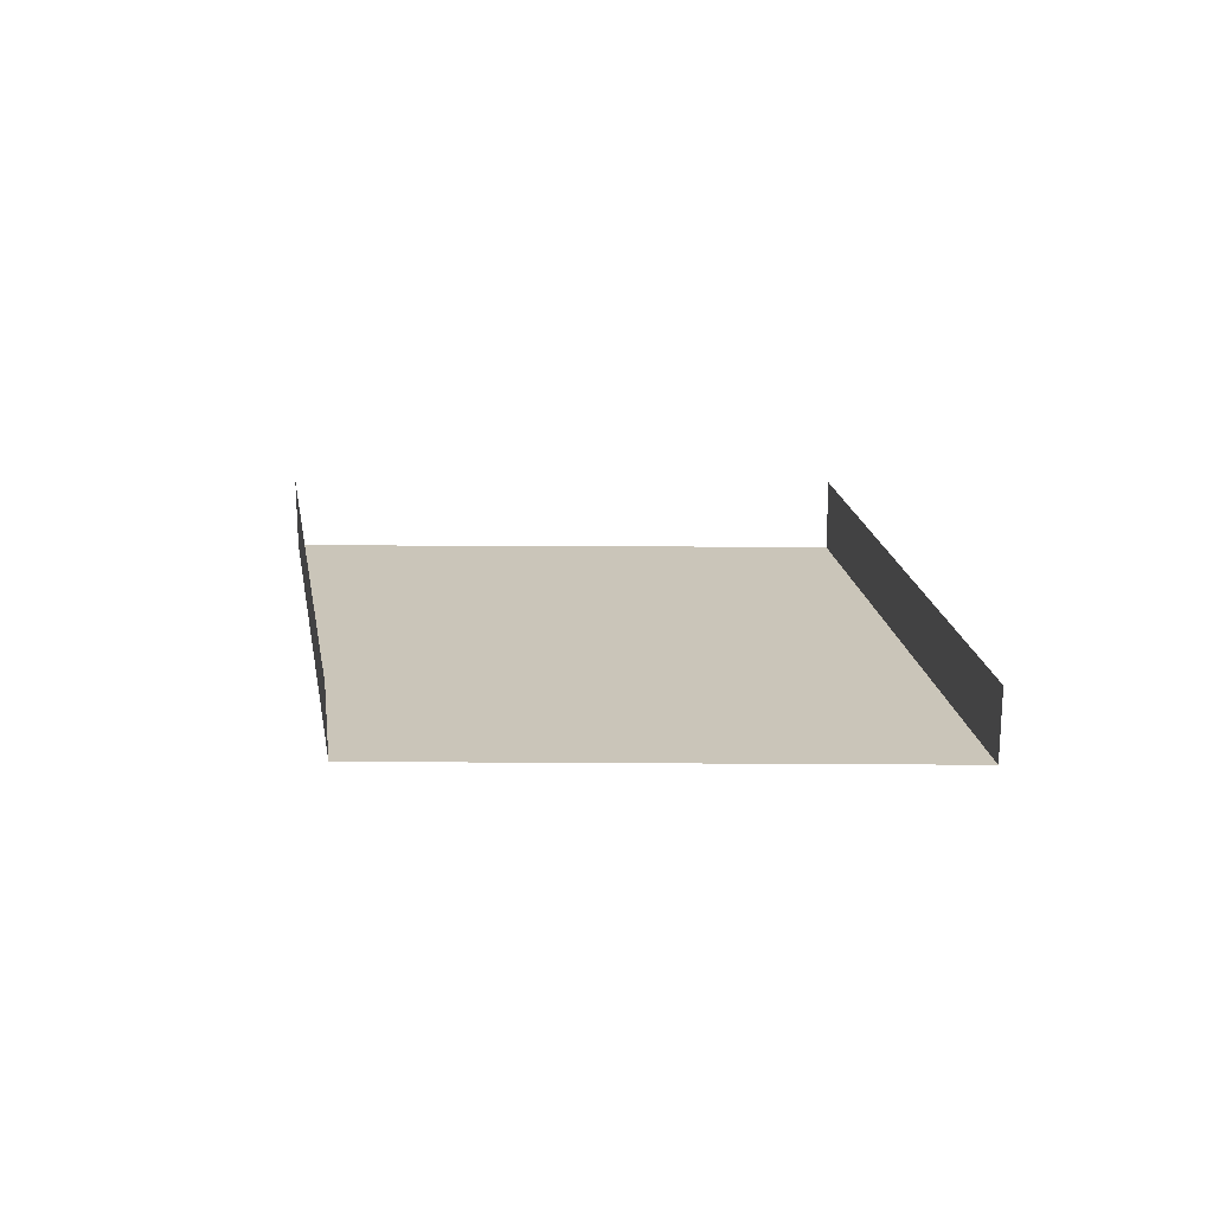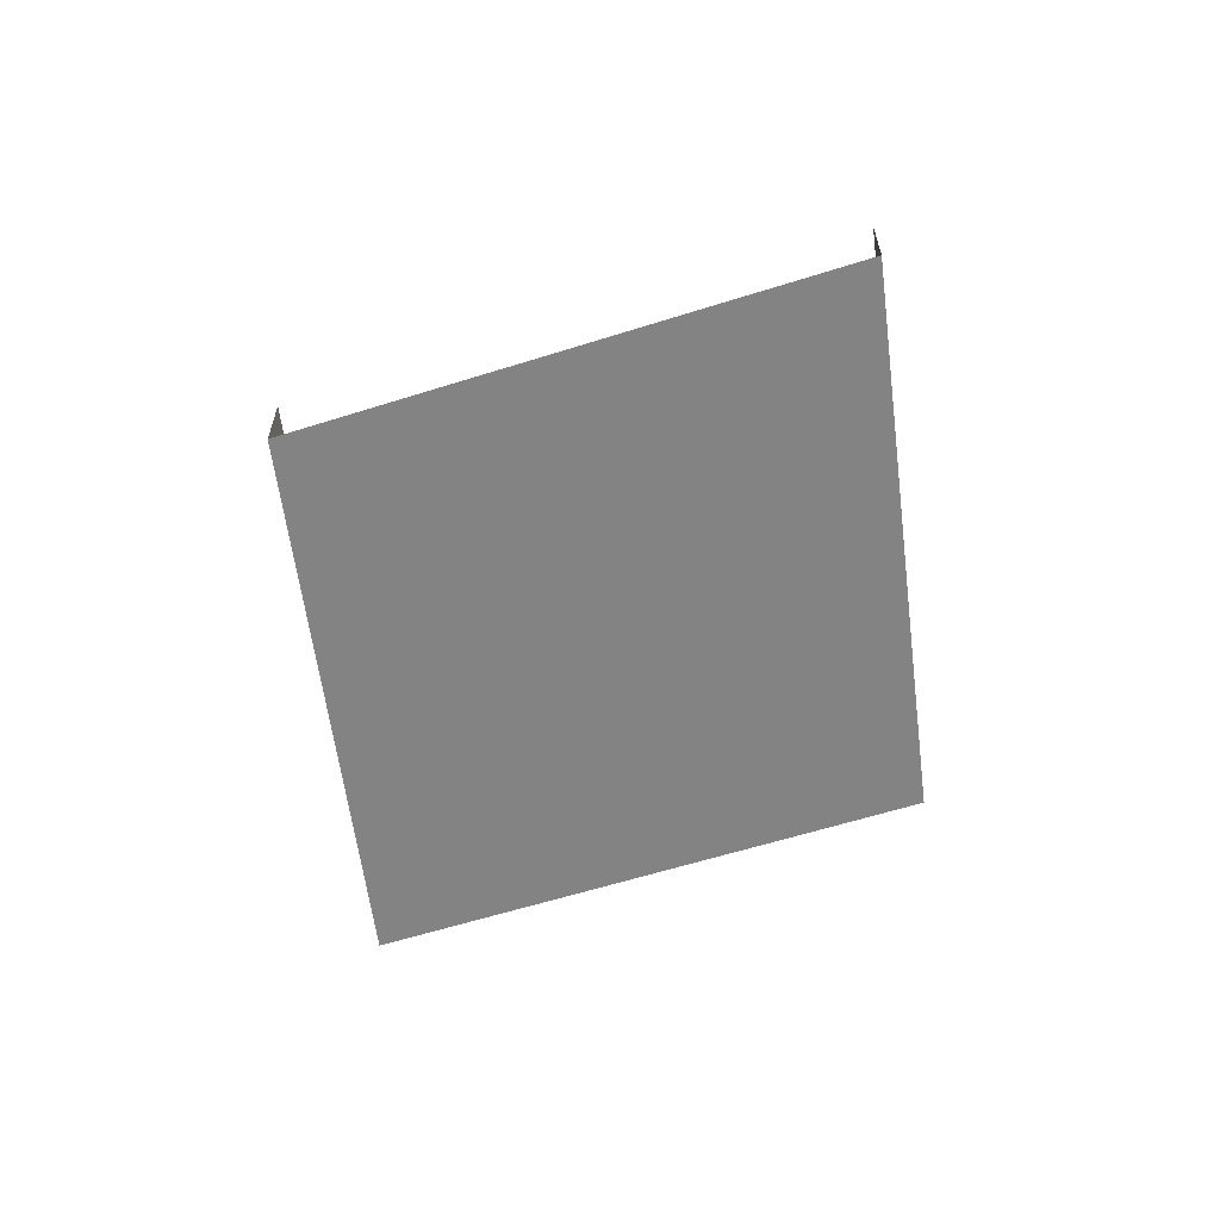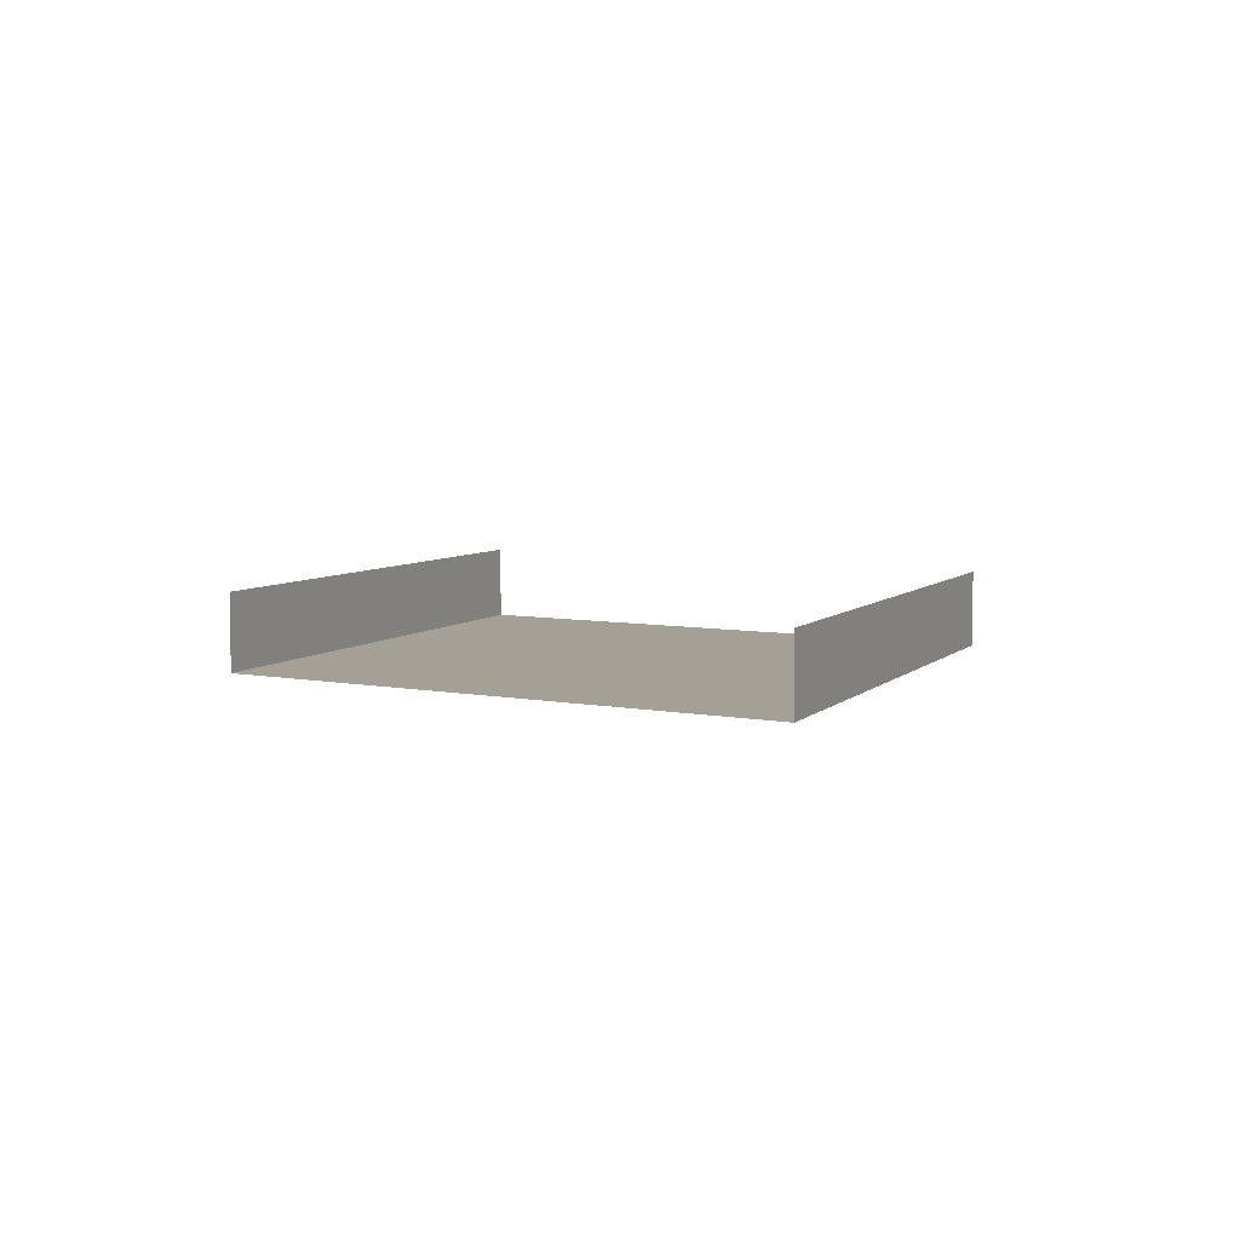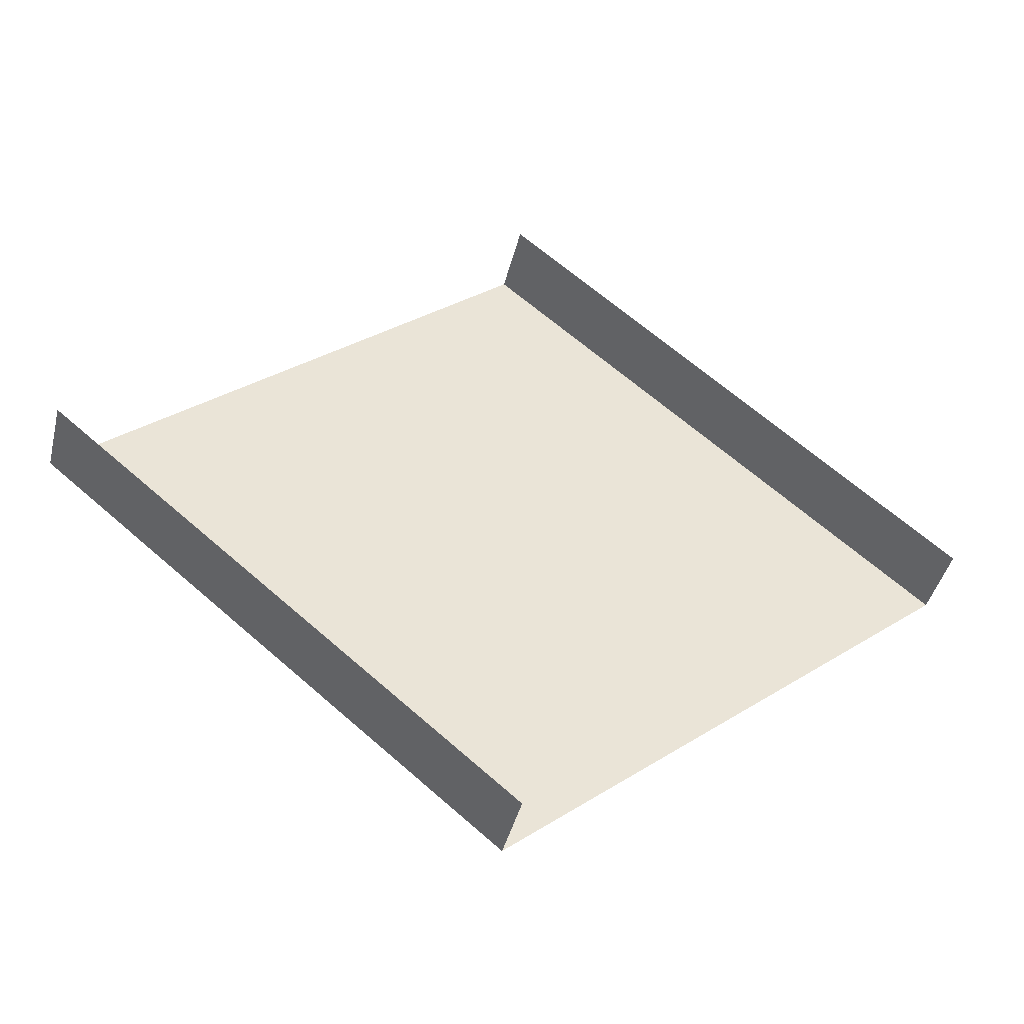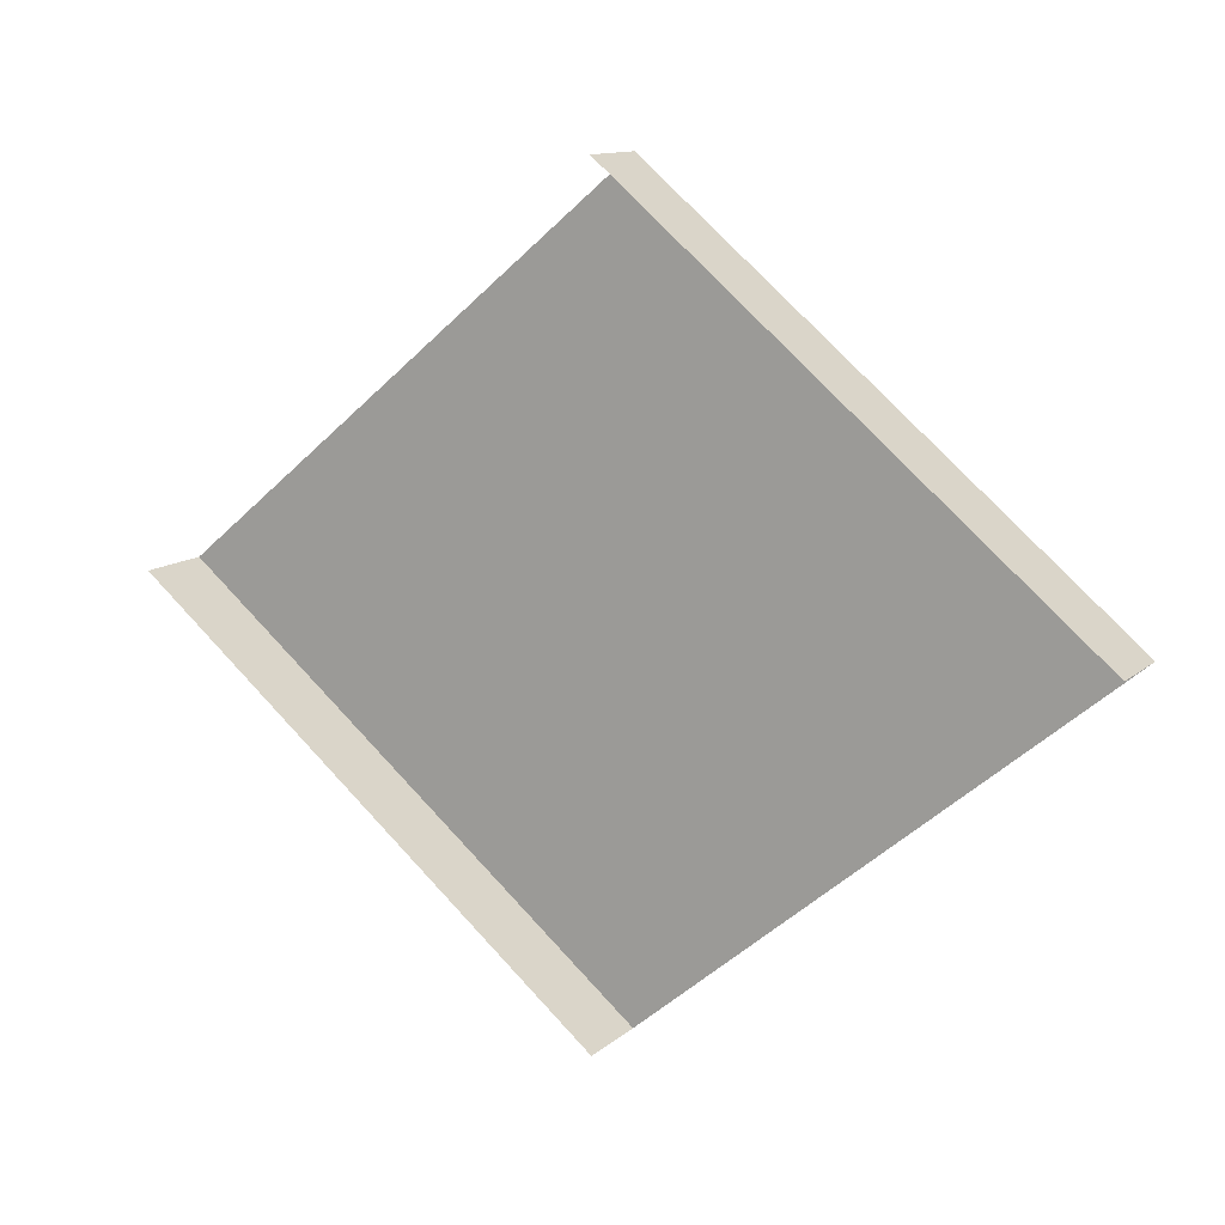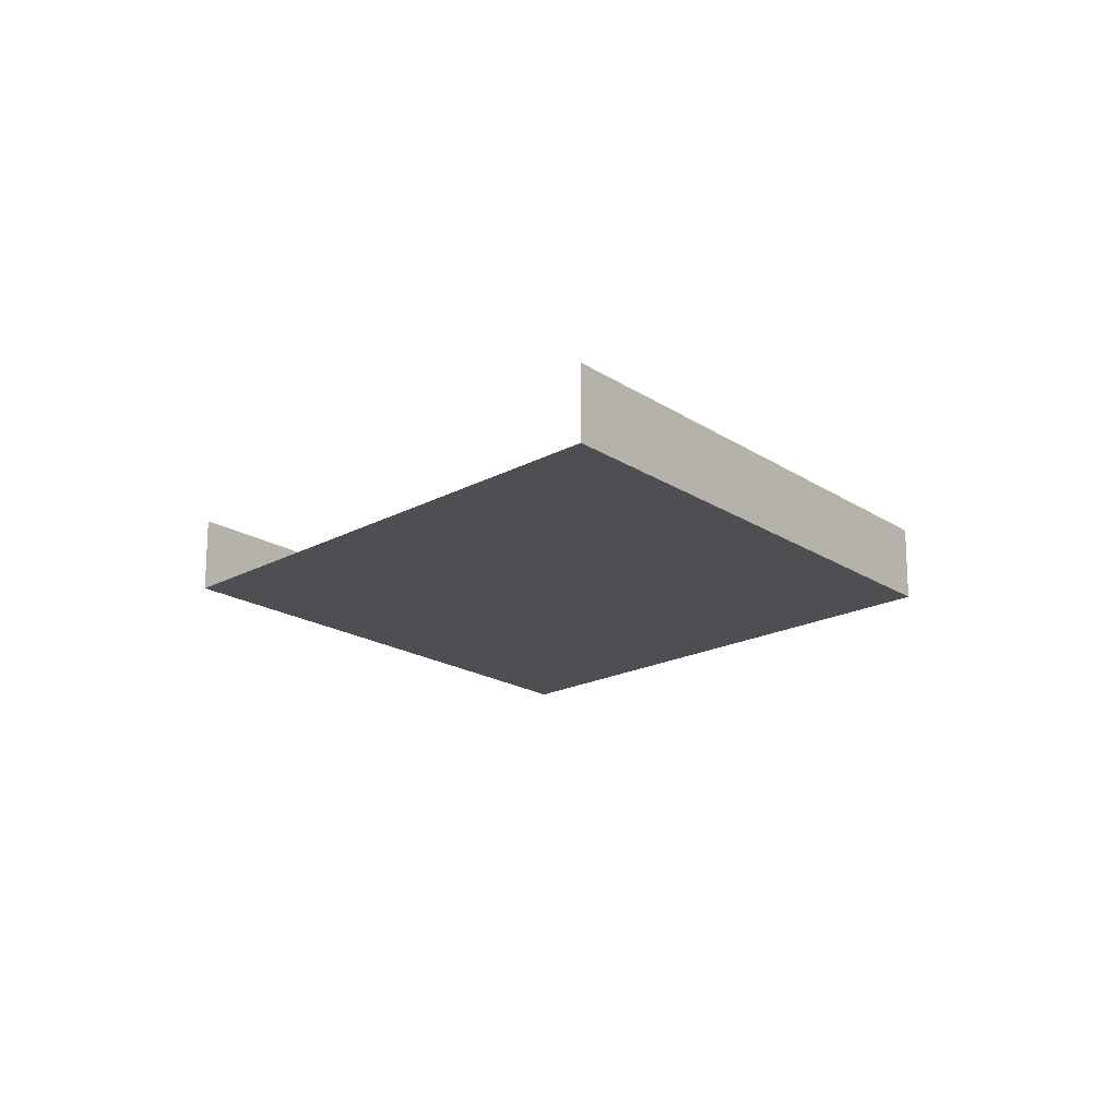
<metadata>
{"format":"obj","ext":"obj","renderer":"f3d","projection":"perspective","resolution":1024,"background":"white","views":[{"elev":20.7,"azim":-139.5,"up":"+Y"},{"elev":-61.2,"azim":57.6,"up":"+Y"},{"elev":5.8,"azim":72.3,"up":"+Y"},{"elev":-42.3,"azim":166.3,"up":"+Z"},{"elev":11.9,"azim":-151.6,"up":"+Z"},{"elev":-17.6,"azim":87.6,"up":"+Y"}]}
</metadata>
<code>
g pb_Mesh215320
v -2.5 1 -9.5
v 0.5 0.5 -7
v 0.5 1 -7
v -2.5 0.5 -9.5
v 0.5 0.5 -7
v -2.5 0.5 -9.5
v -2.5 0.5 -4.5
v -2.5 0.5 -4.5
v -5.5 0.5 -7
v -5.5 1 -7
v -2.5 1 -4.5
v -5.5 0.5 -7
g pb_Mesh215320_0
f 3 2 1
f 2 4 1
f 7 6 5
f 10 9 8
f 10 8 11
f 12 6 7

</code>
